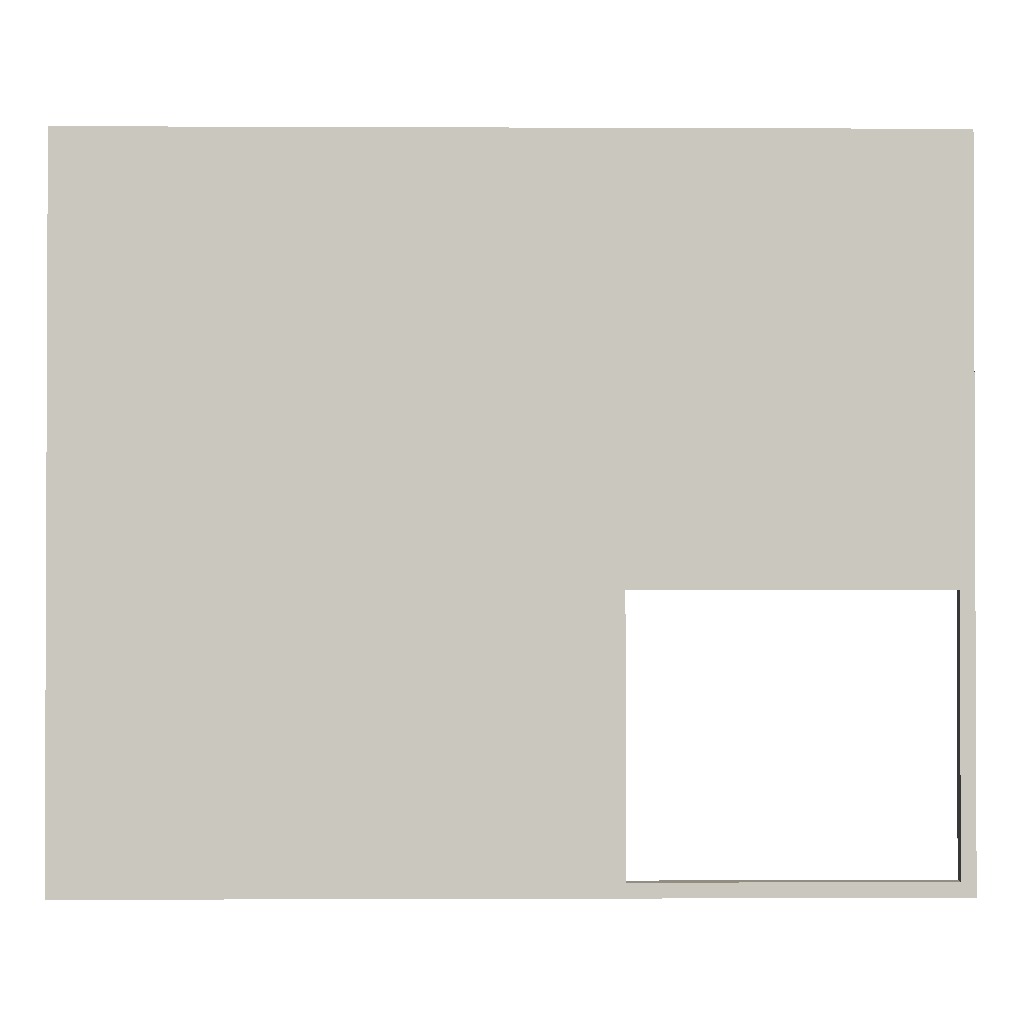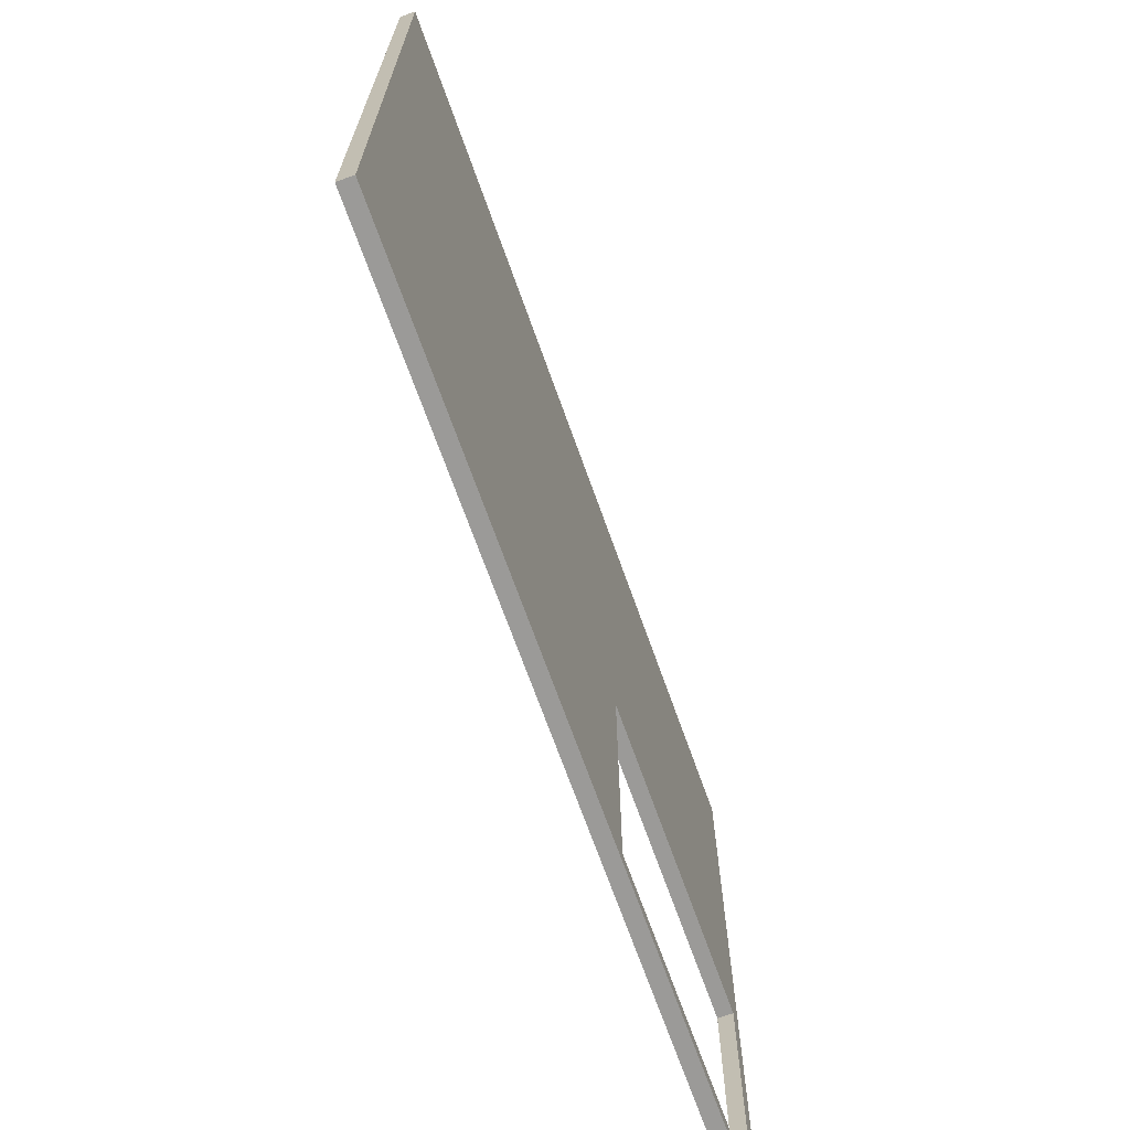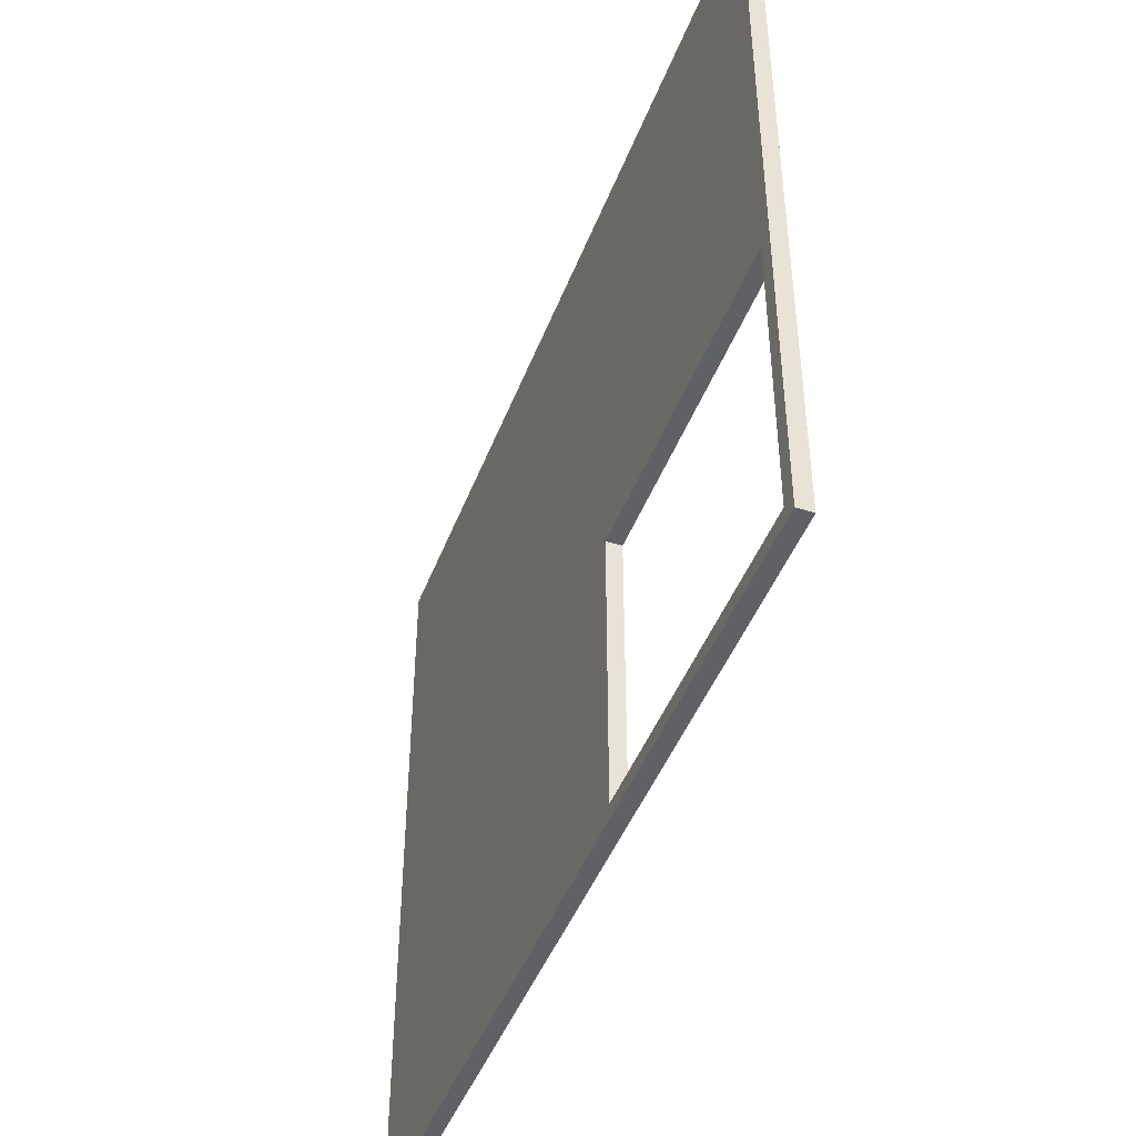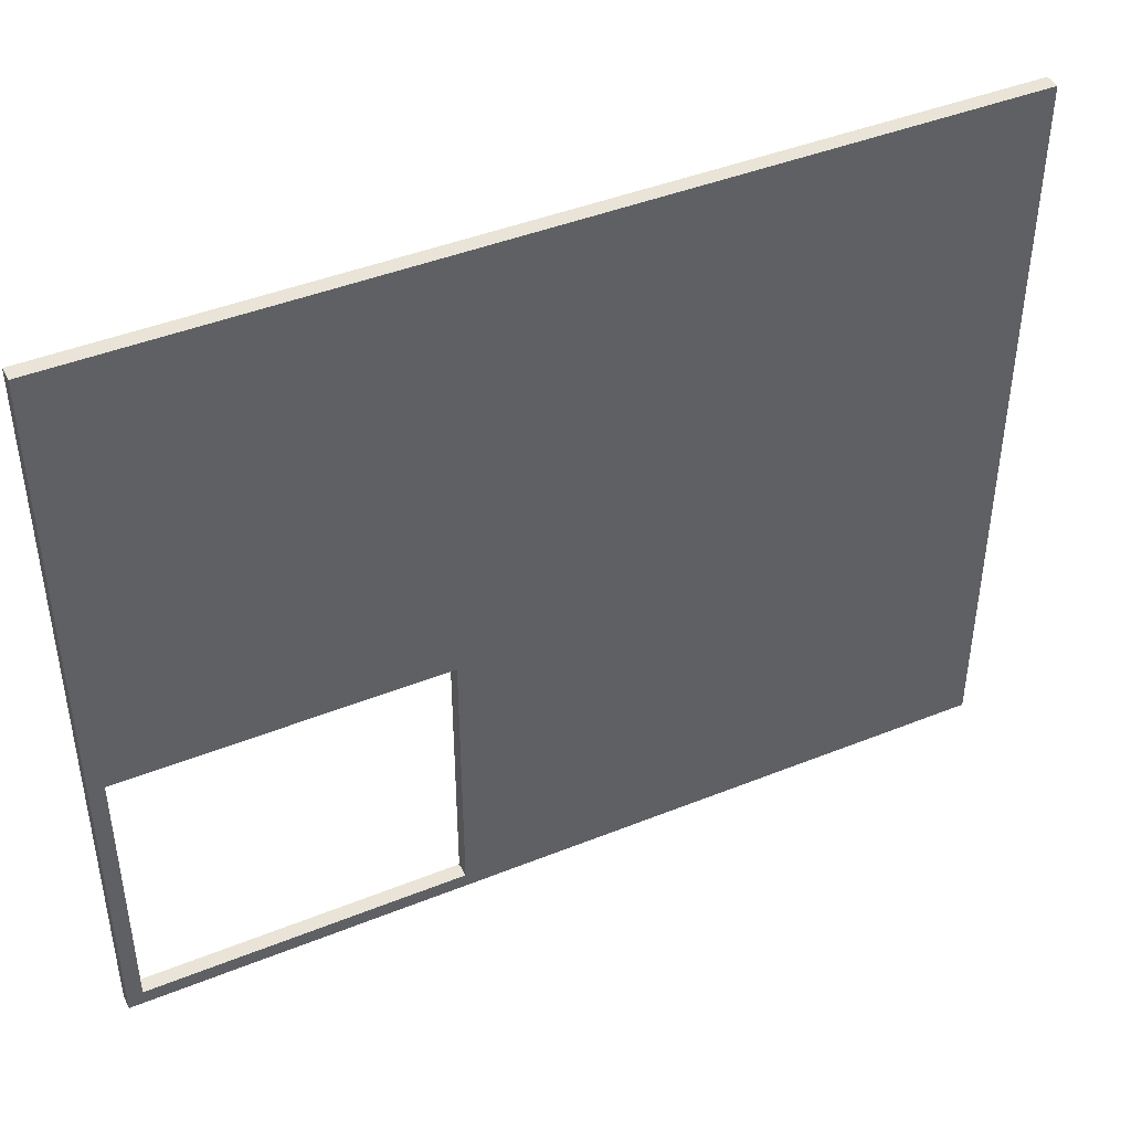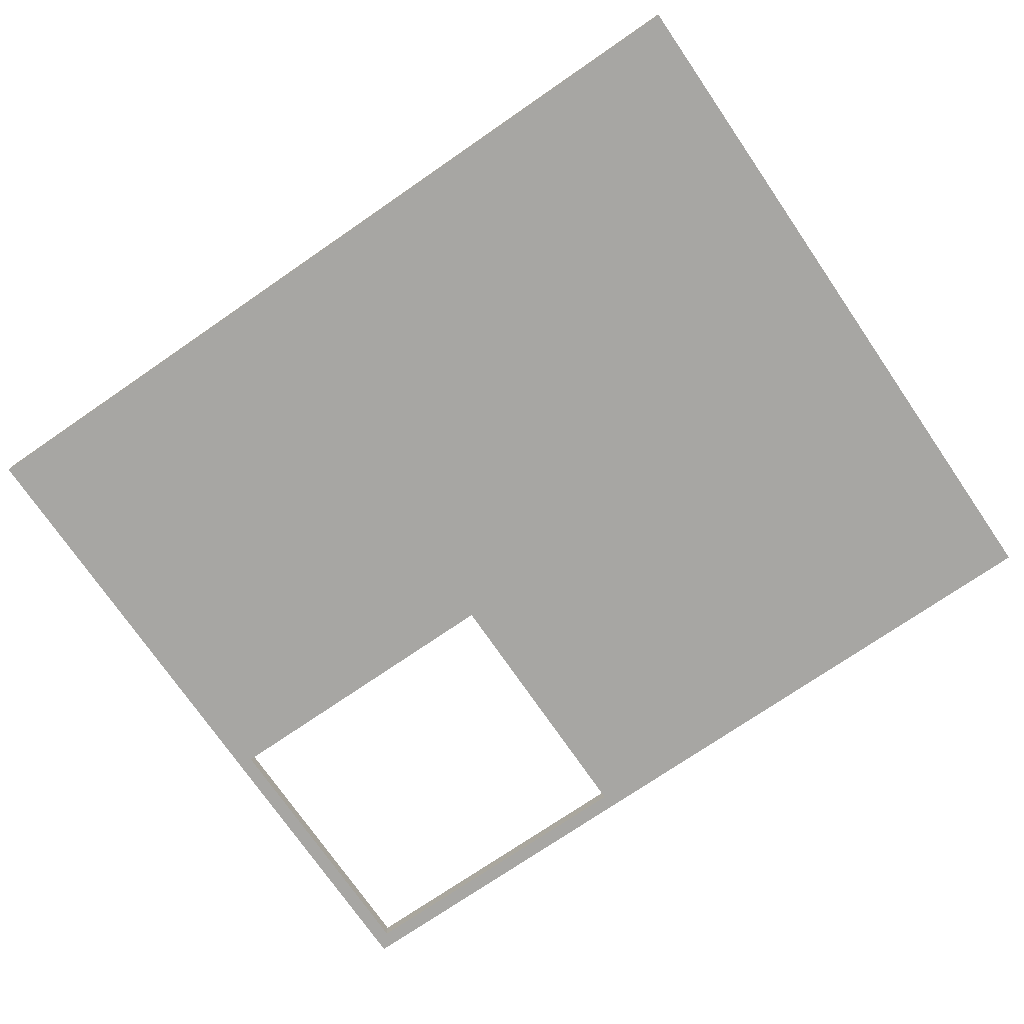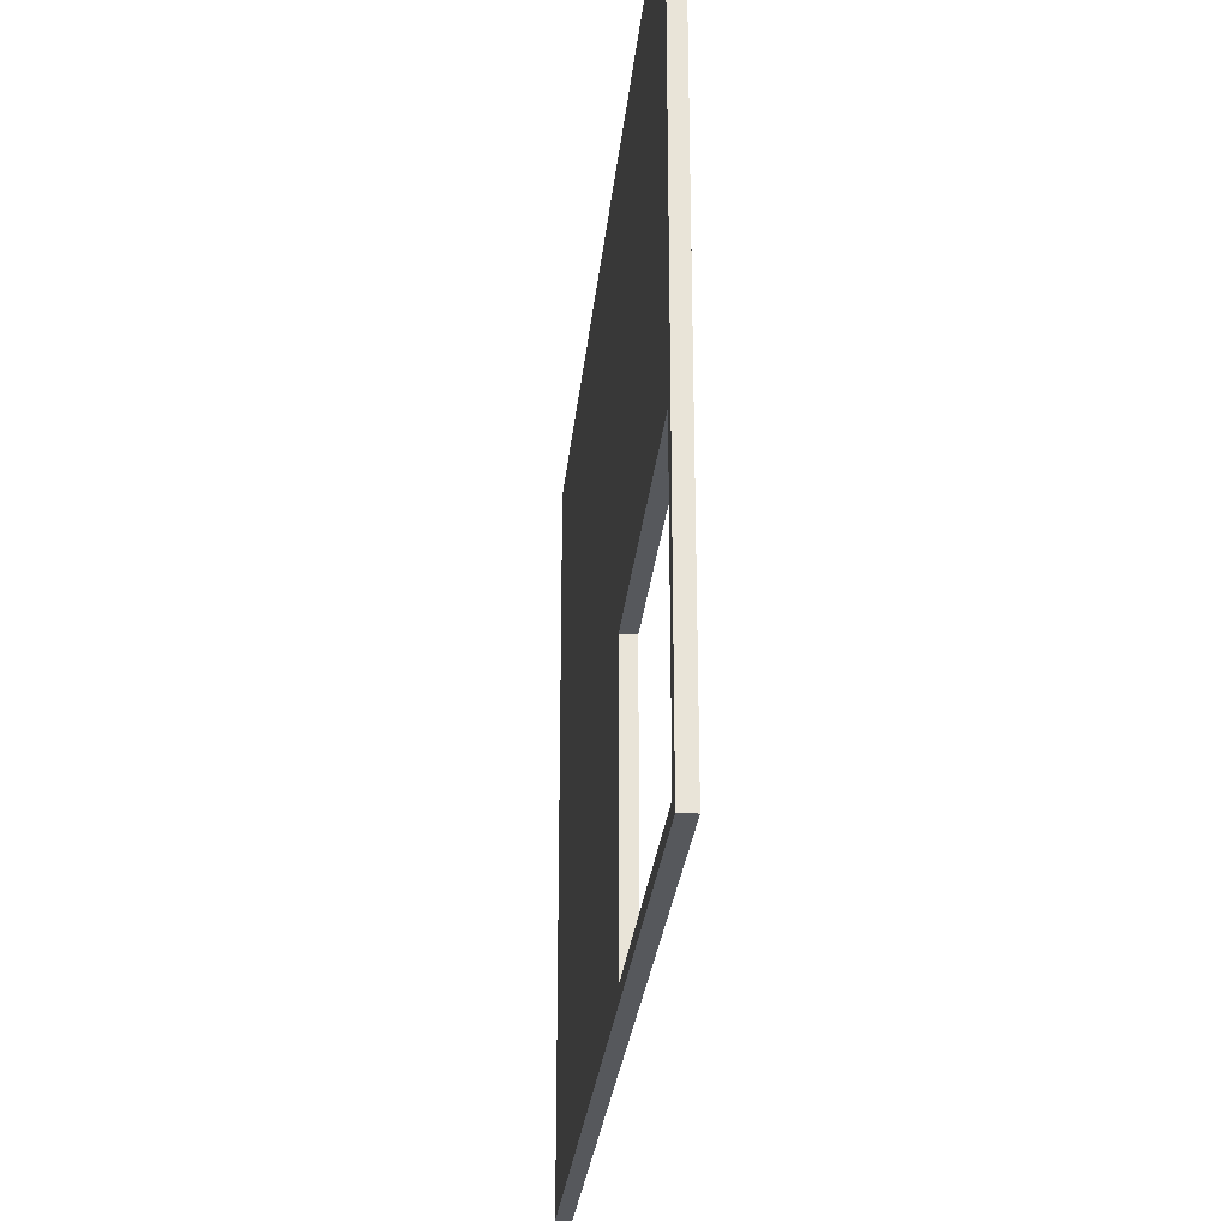
<metadata>
{"format":"obj","ext":"obj","renderer":"f3d","projection":"perspective","resolution":1024,"background":"white","views":[{"elev":-1.2,"azim":-0.9,"up":"+Y"},{"elev":-69.4,"azim":-70.4,"up":"+Y"},{"elev":-45.4,"azim":69.7,"up":"+Y"},{"elev":43.4,"azim":154.6,"up":"+Y"},{"elev":-74.2,"azim":-145.5,"up":"+Z"},{"elev":-27.9,"azim":84.3,"up":"+Y"}]}
</metadata>
<code>
v 0.1 0.1 2.7
v 0.1 0.1 2.5
v 11.9 0.1 2.5
v 11.9 0.1 2.7
v 0.1 9.9 2.7
v 0.1 9.9 2.5
v 11.9 9.9 2.5
v 11.9 9.9 2.7
v 7.44 4.01 2.5
v 7.44 0.3 2.5
v 11.7 0.3 2.5
v 11.7 4.01 2.5
v 7.44 4.01 2.7
v 7.44 0.3 2.7
v 11.7 0.3 2.7
v 11.7 4.01 2.7
f 1 2 3
f 4 1 3
f 5 6 2
f 1 5 2
f 4 3 7
f 8 4 7
f 2 6 9
f 10 2 9
f 3 10 11
f 3 11 12
f 12 9 7
f 9 6 7
f 10 3 2
f 12 7 3
f 13 5 1
f 13 1 14
f 15 14 4
f 16 15 4
f 8 13 16
f 8 5 13
f 1 4 14
f 4 8 16
f 8 7 6
f 5 8 6
f 15 11 10
f 14 15 10
f 16 12 11
f 15 16 11
f 13 9 12
f 16 13 12
f 14 10 9
f 13 14 9

</code>
